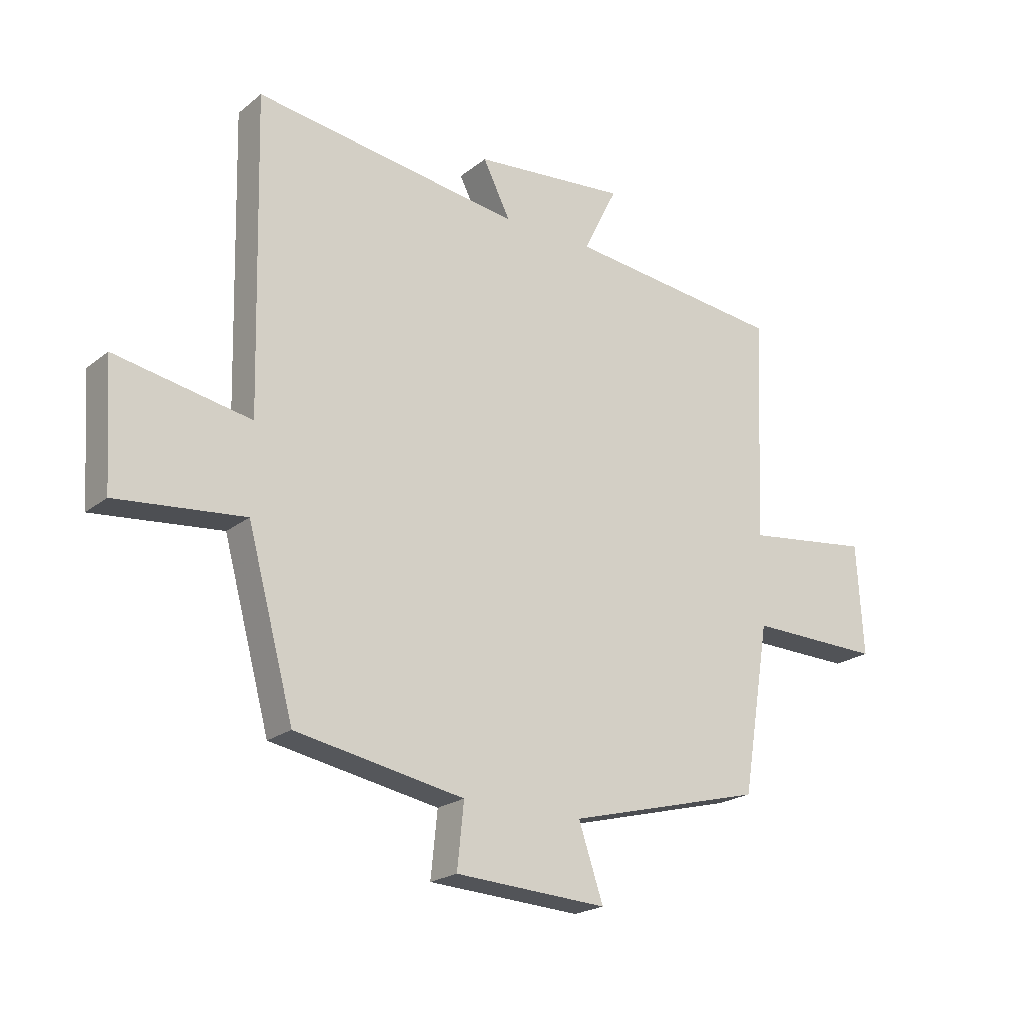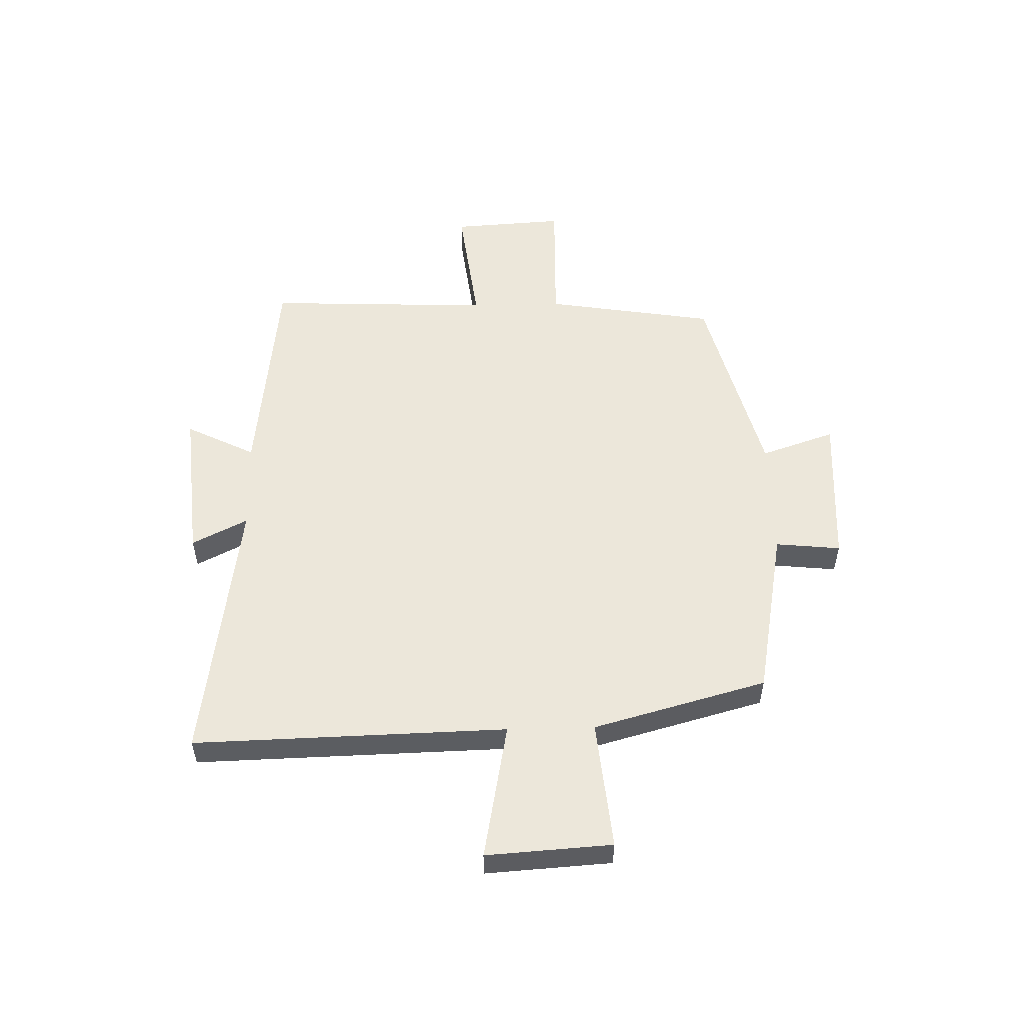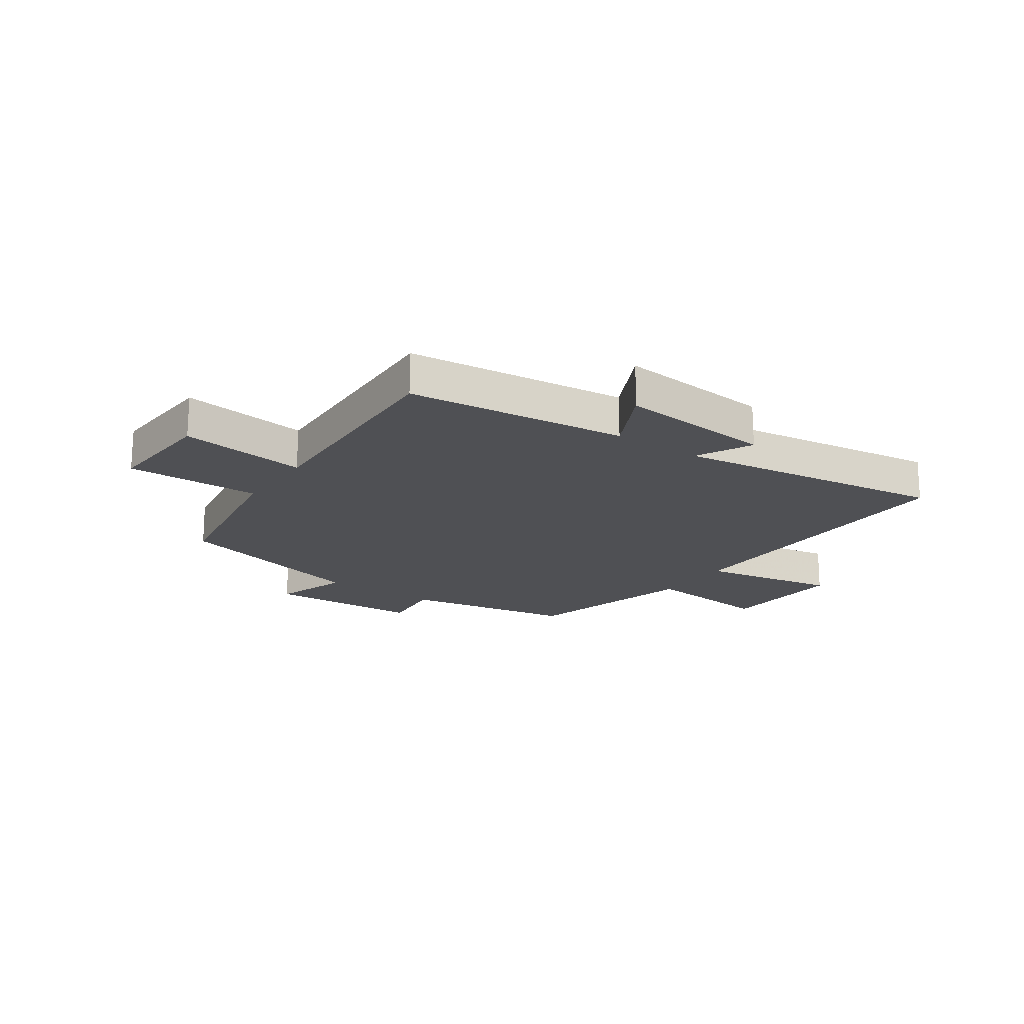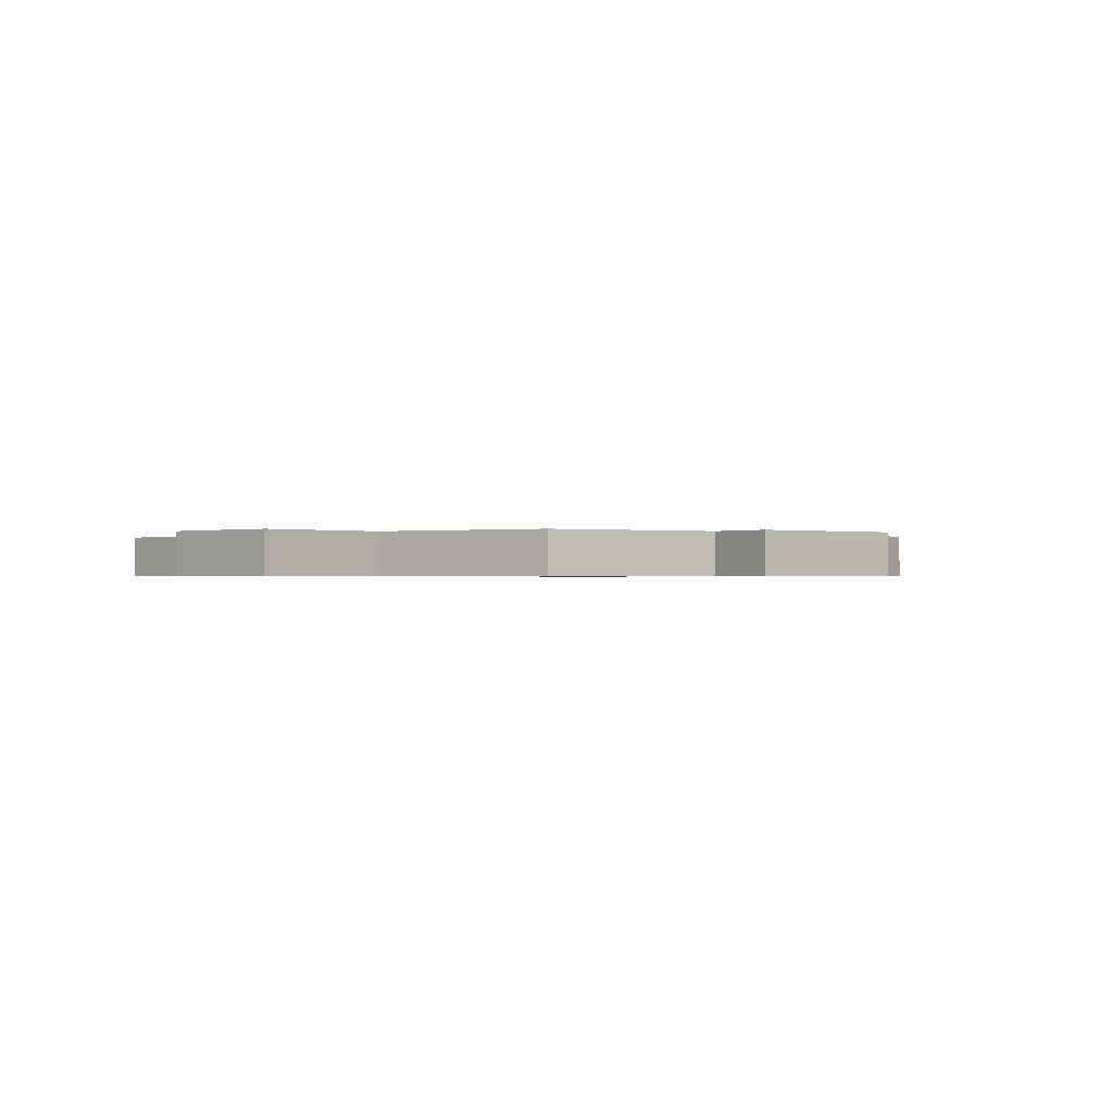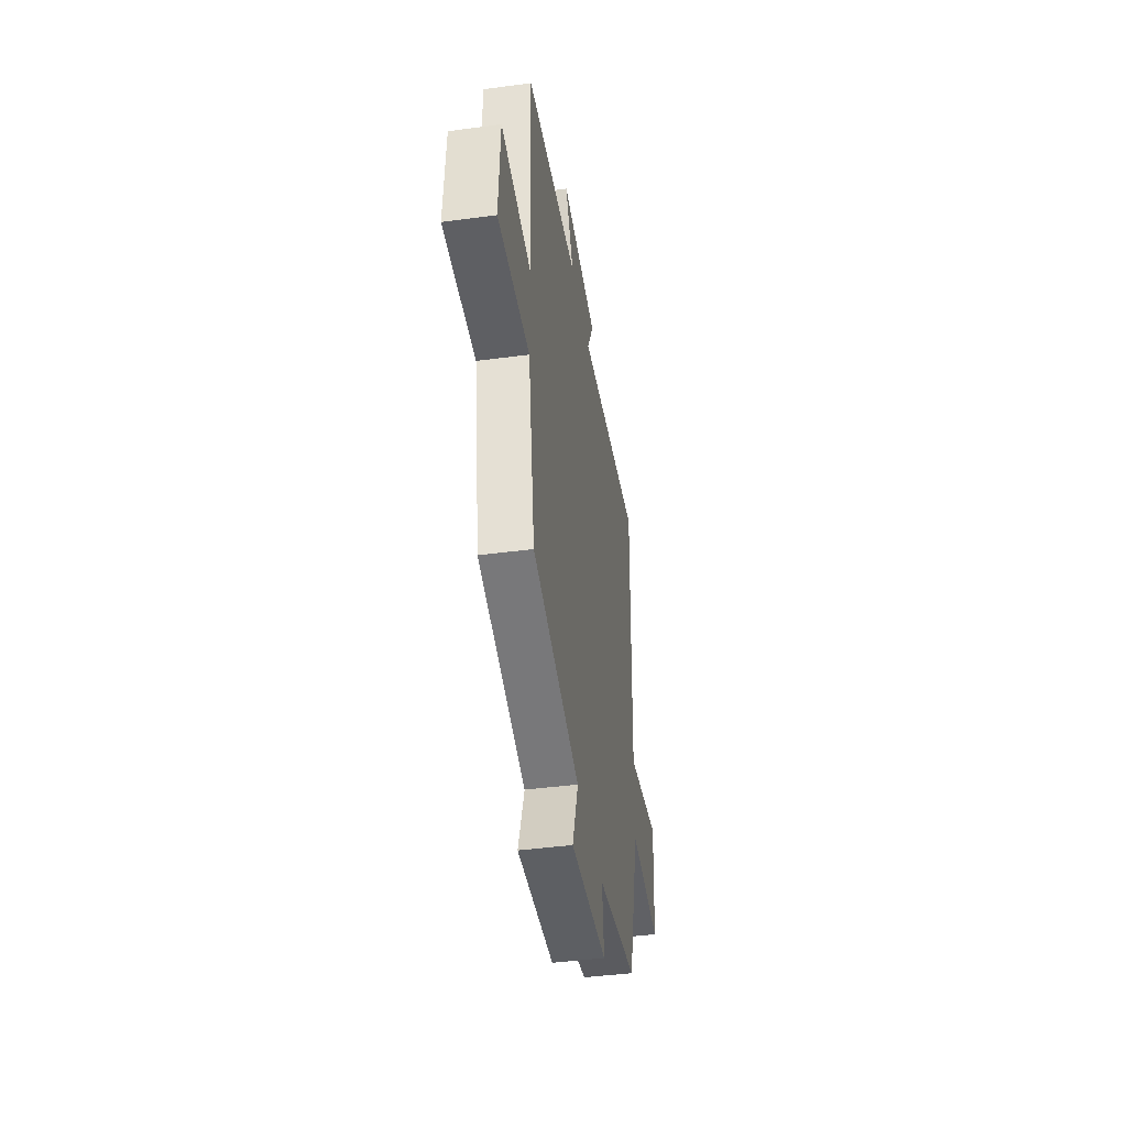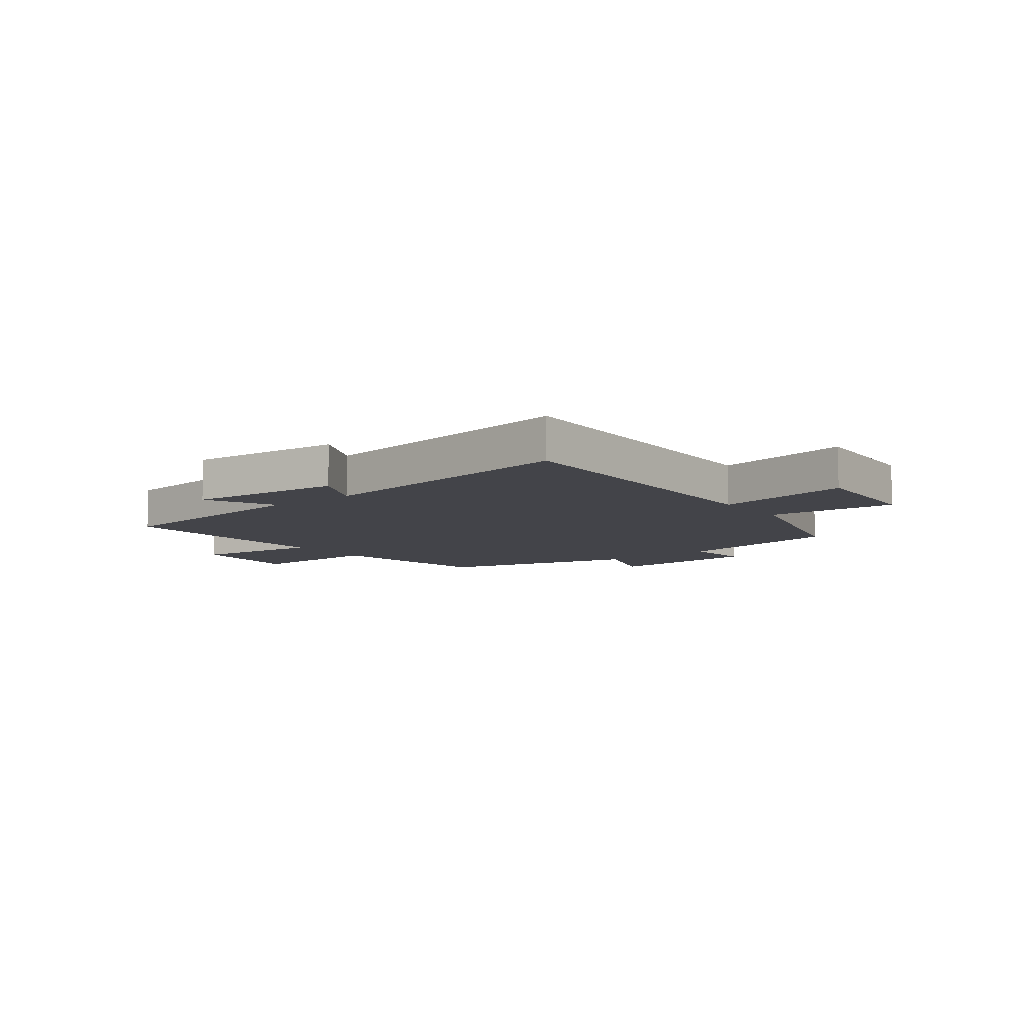
<metadata>
{"format":"obj","ext":"obj","renderer":"f3d","projection":"perspective","resolution":1024,"background":"white","views":[{"elev":-21.2,"azim":144.1,"up":"+Z"},{"elev":54.0,"azim":88.5,"up":"+Y"},{"elev":-19.2,"azim":-34.9,"up":"+Y"},{"elev":-0.6,"azim":137.9,"up":"+Y"},{"elev":-43.4,"azim":-81.0,"up":"+Z"},{"elev":-8.5,"azim":37.7,"up":"+Y"}]}
</metadata>
<code>
v -0.451 0.07 -0.409
v -0.5 0.07 -0.108
v -0.737 0.07 -0.114
v -0.725 0.07 0.084
v -0.5 0.07 0.056
v -0.517 0.07 0.455
v -0.129 0.07 0.5
v -0.19 0.07 0.622
v 0.084 0.07 0.598
v 0.035 0.07 0.5
v 0.513 0.07 0.57
v 0.5 0.07 0.017
v 0.742 0.07 0.063
v 0.728 0.07 -0.159
v 0.5 0.07 -0.137
v 0.417 0.07 -0.444
v 0.116 0.07 -0.5
v 0.128 0.07 -0.615
v -0.144 0.07 -0.631
v -0.1 0.07 -0.5
v -0.451 0 -0.409
v -0.5 0 -0.108
v -0.737 0 -0.114
v -0.725 0 0.084
v -0.5 0 0.056
v -0.517 0 0.455
v -0.129 0 0.5
v -0.19 0 0.622
v 0.084 0 0.598
v 0.035 0 0.5
v 0.513 0 0.57
v 0.5 0 0.017
v 0.742 0 0.063
v 0.728 0 -0.159
v 0.5 0 -0.137
v 0.417 0 -0.444
v 0.116 0 -0.5
v 0.128 0 -0.615
v -0.144 0 -0.631
v -0.1 0 -0.5
f 17 18 19 20
f 20 1 2
f 17 20 2
f 16 17 2
f 15 16 2
f 12 13 14 15
f 12 15 2
f 10 11 12 2
f 7 8 9 10
f 5 6 7 10
f 5 10 2
f 2 3 4 5
f 40 39 38 37
f 22 21 40
f 22 40 37
f 22 37 36
f 22 36 35
f 35 34 33 32
f 22 35 32
f 22 32 31 30
f 30 29 28 27
f 30 27 26 25
f 22 30 25
f 25 24 23 22
f 1 21 22 2
f 2 22 23 3
f 3 23 24 4
f 4 24 25 5
f 5 25 26 6
f 6 26 27 7
f 7 27 28 8
f 8 28 29 9
f 9 29 30 10
f 10 30 31 11
f 11 31 32 12
f 12 32 33 13
f 13 33 34 14
f 14 34 35 15
f 15 35 36 16
f 16 36 37 17
f 17 37 38 18
f 18 38 39 19
f 19 39 40 20
f 20 40 21 1

</code>
